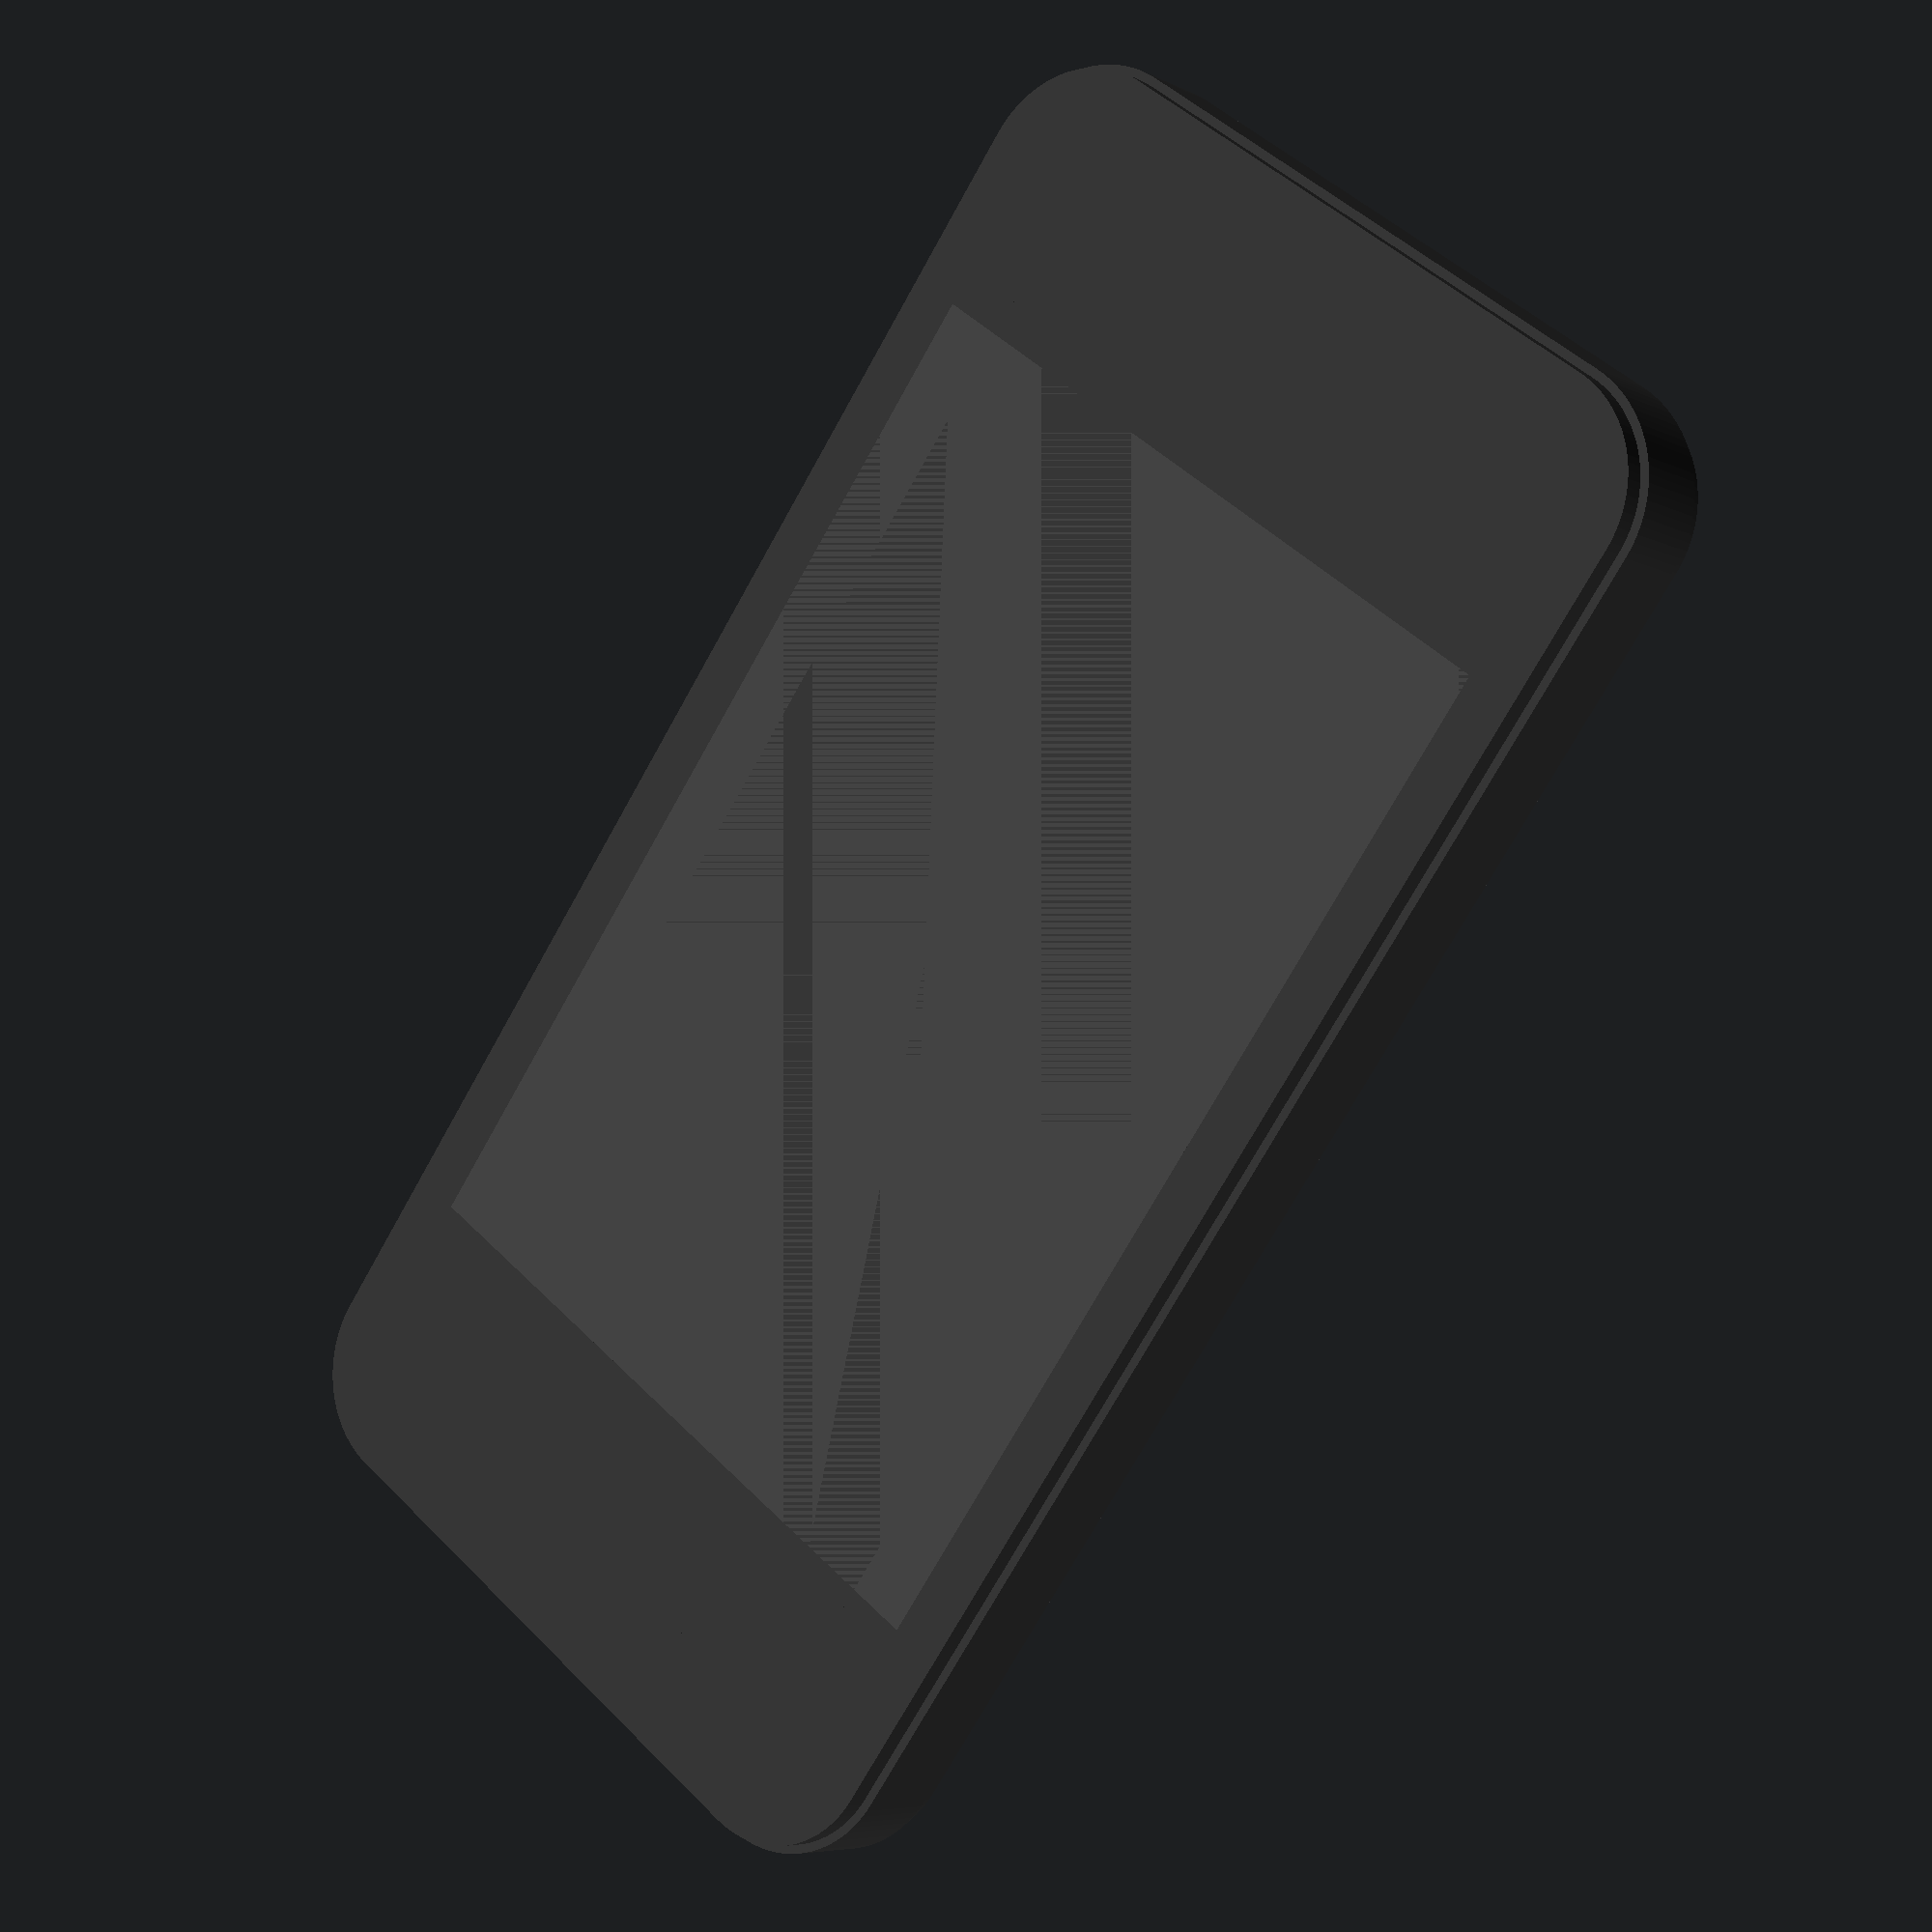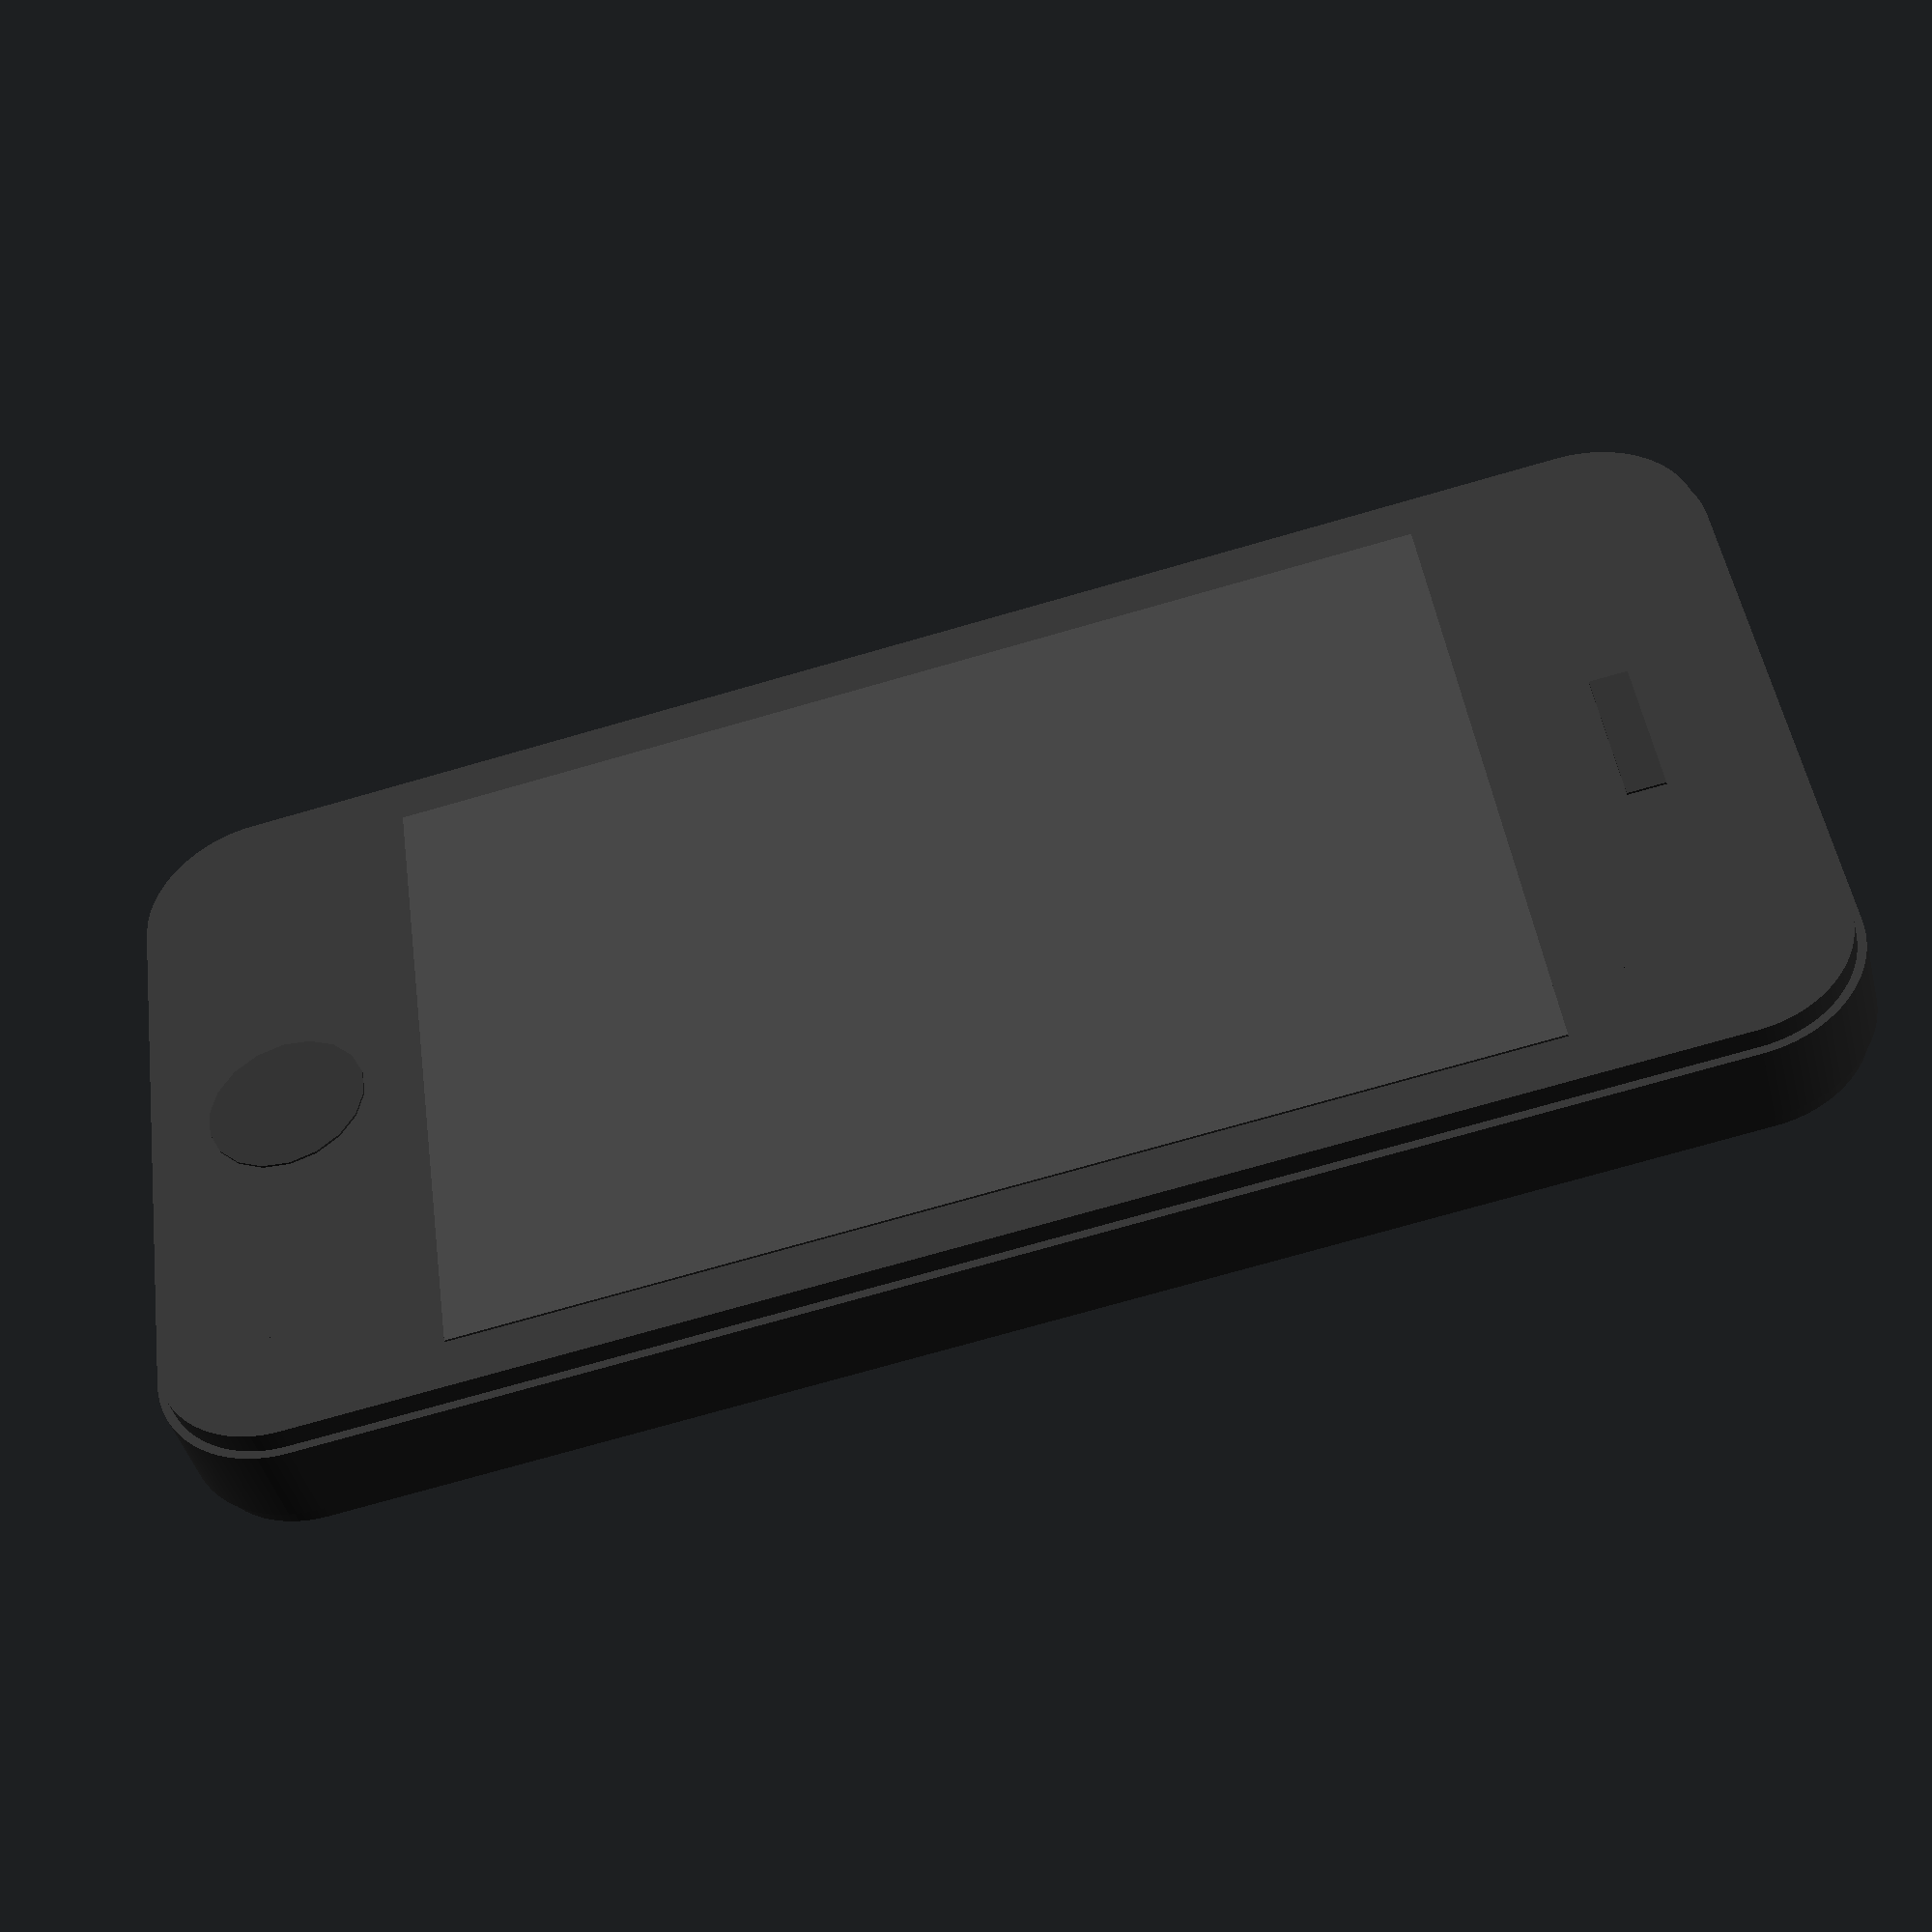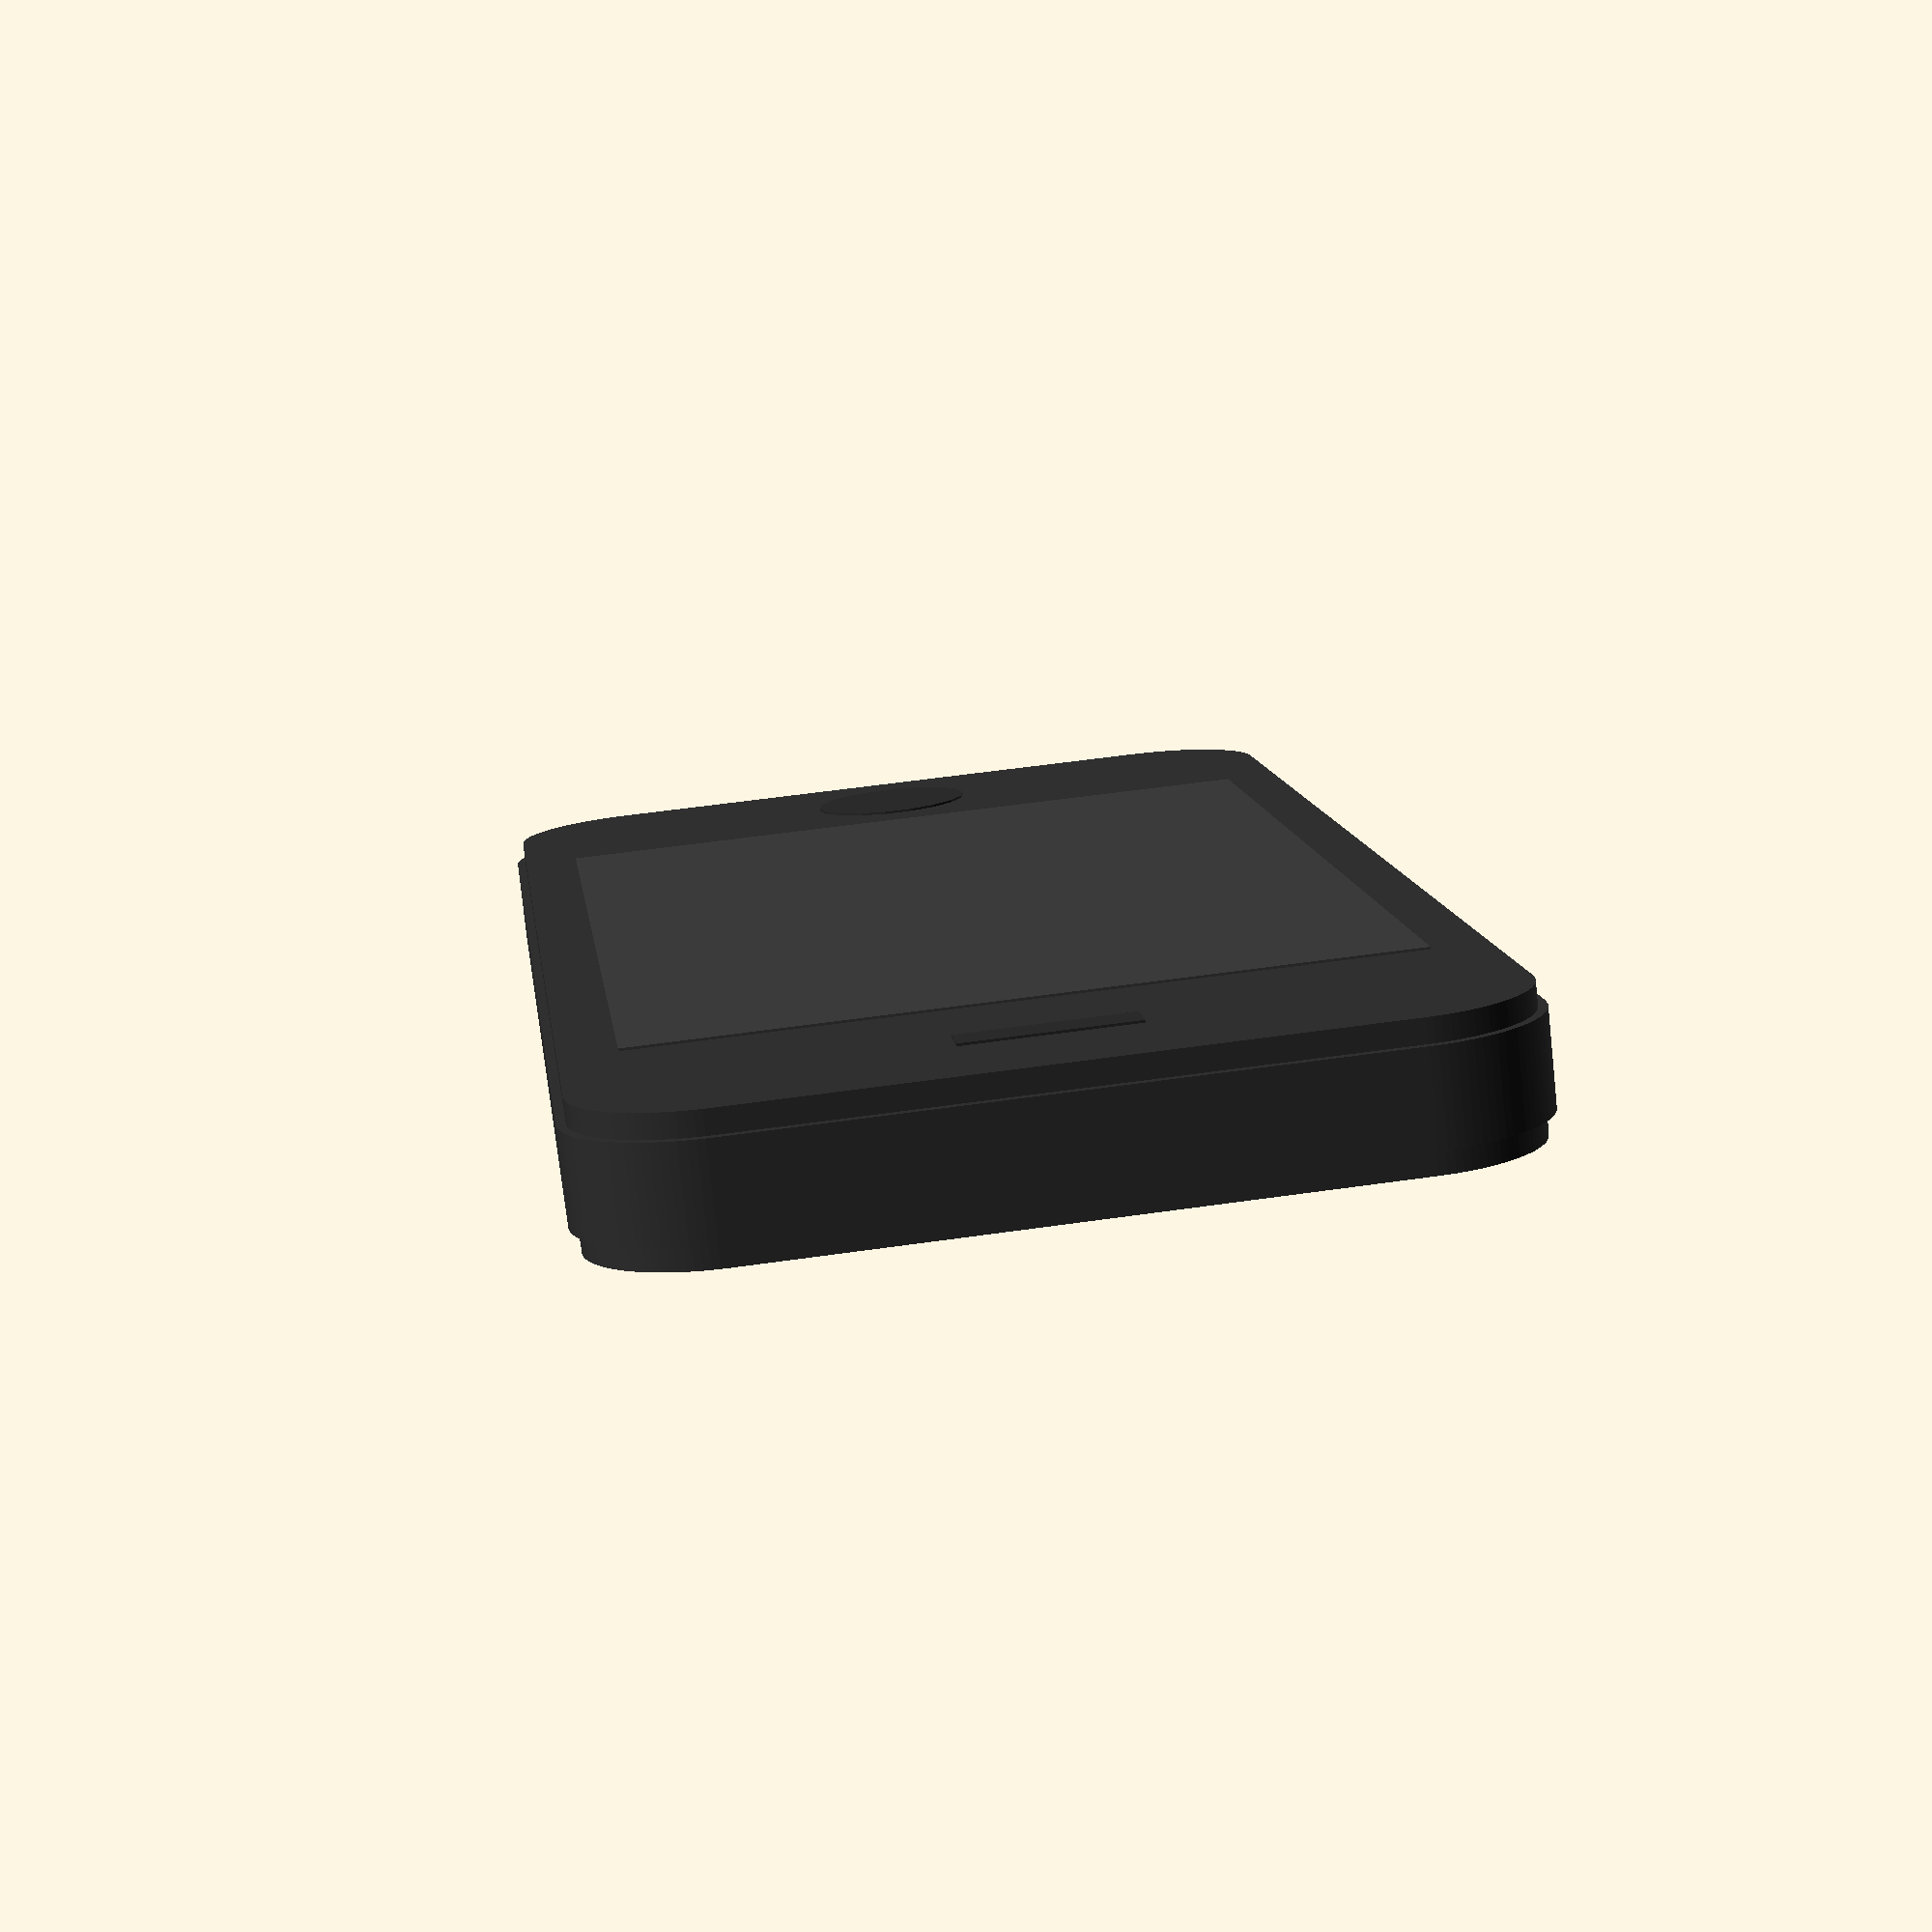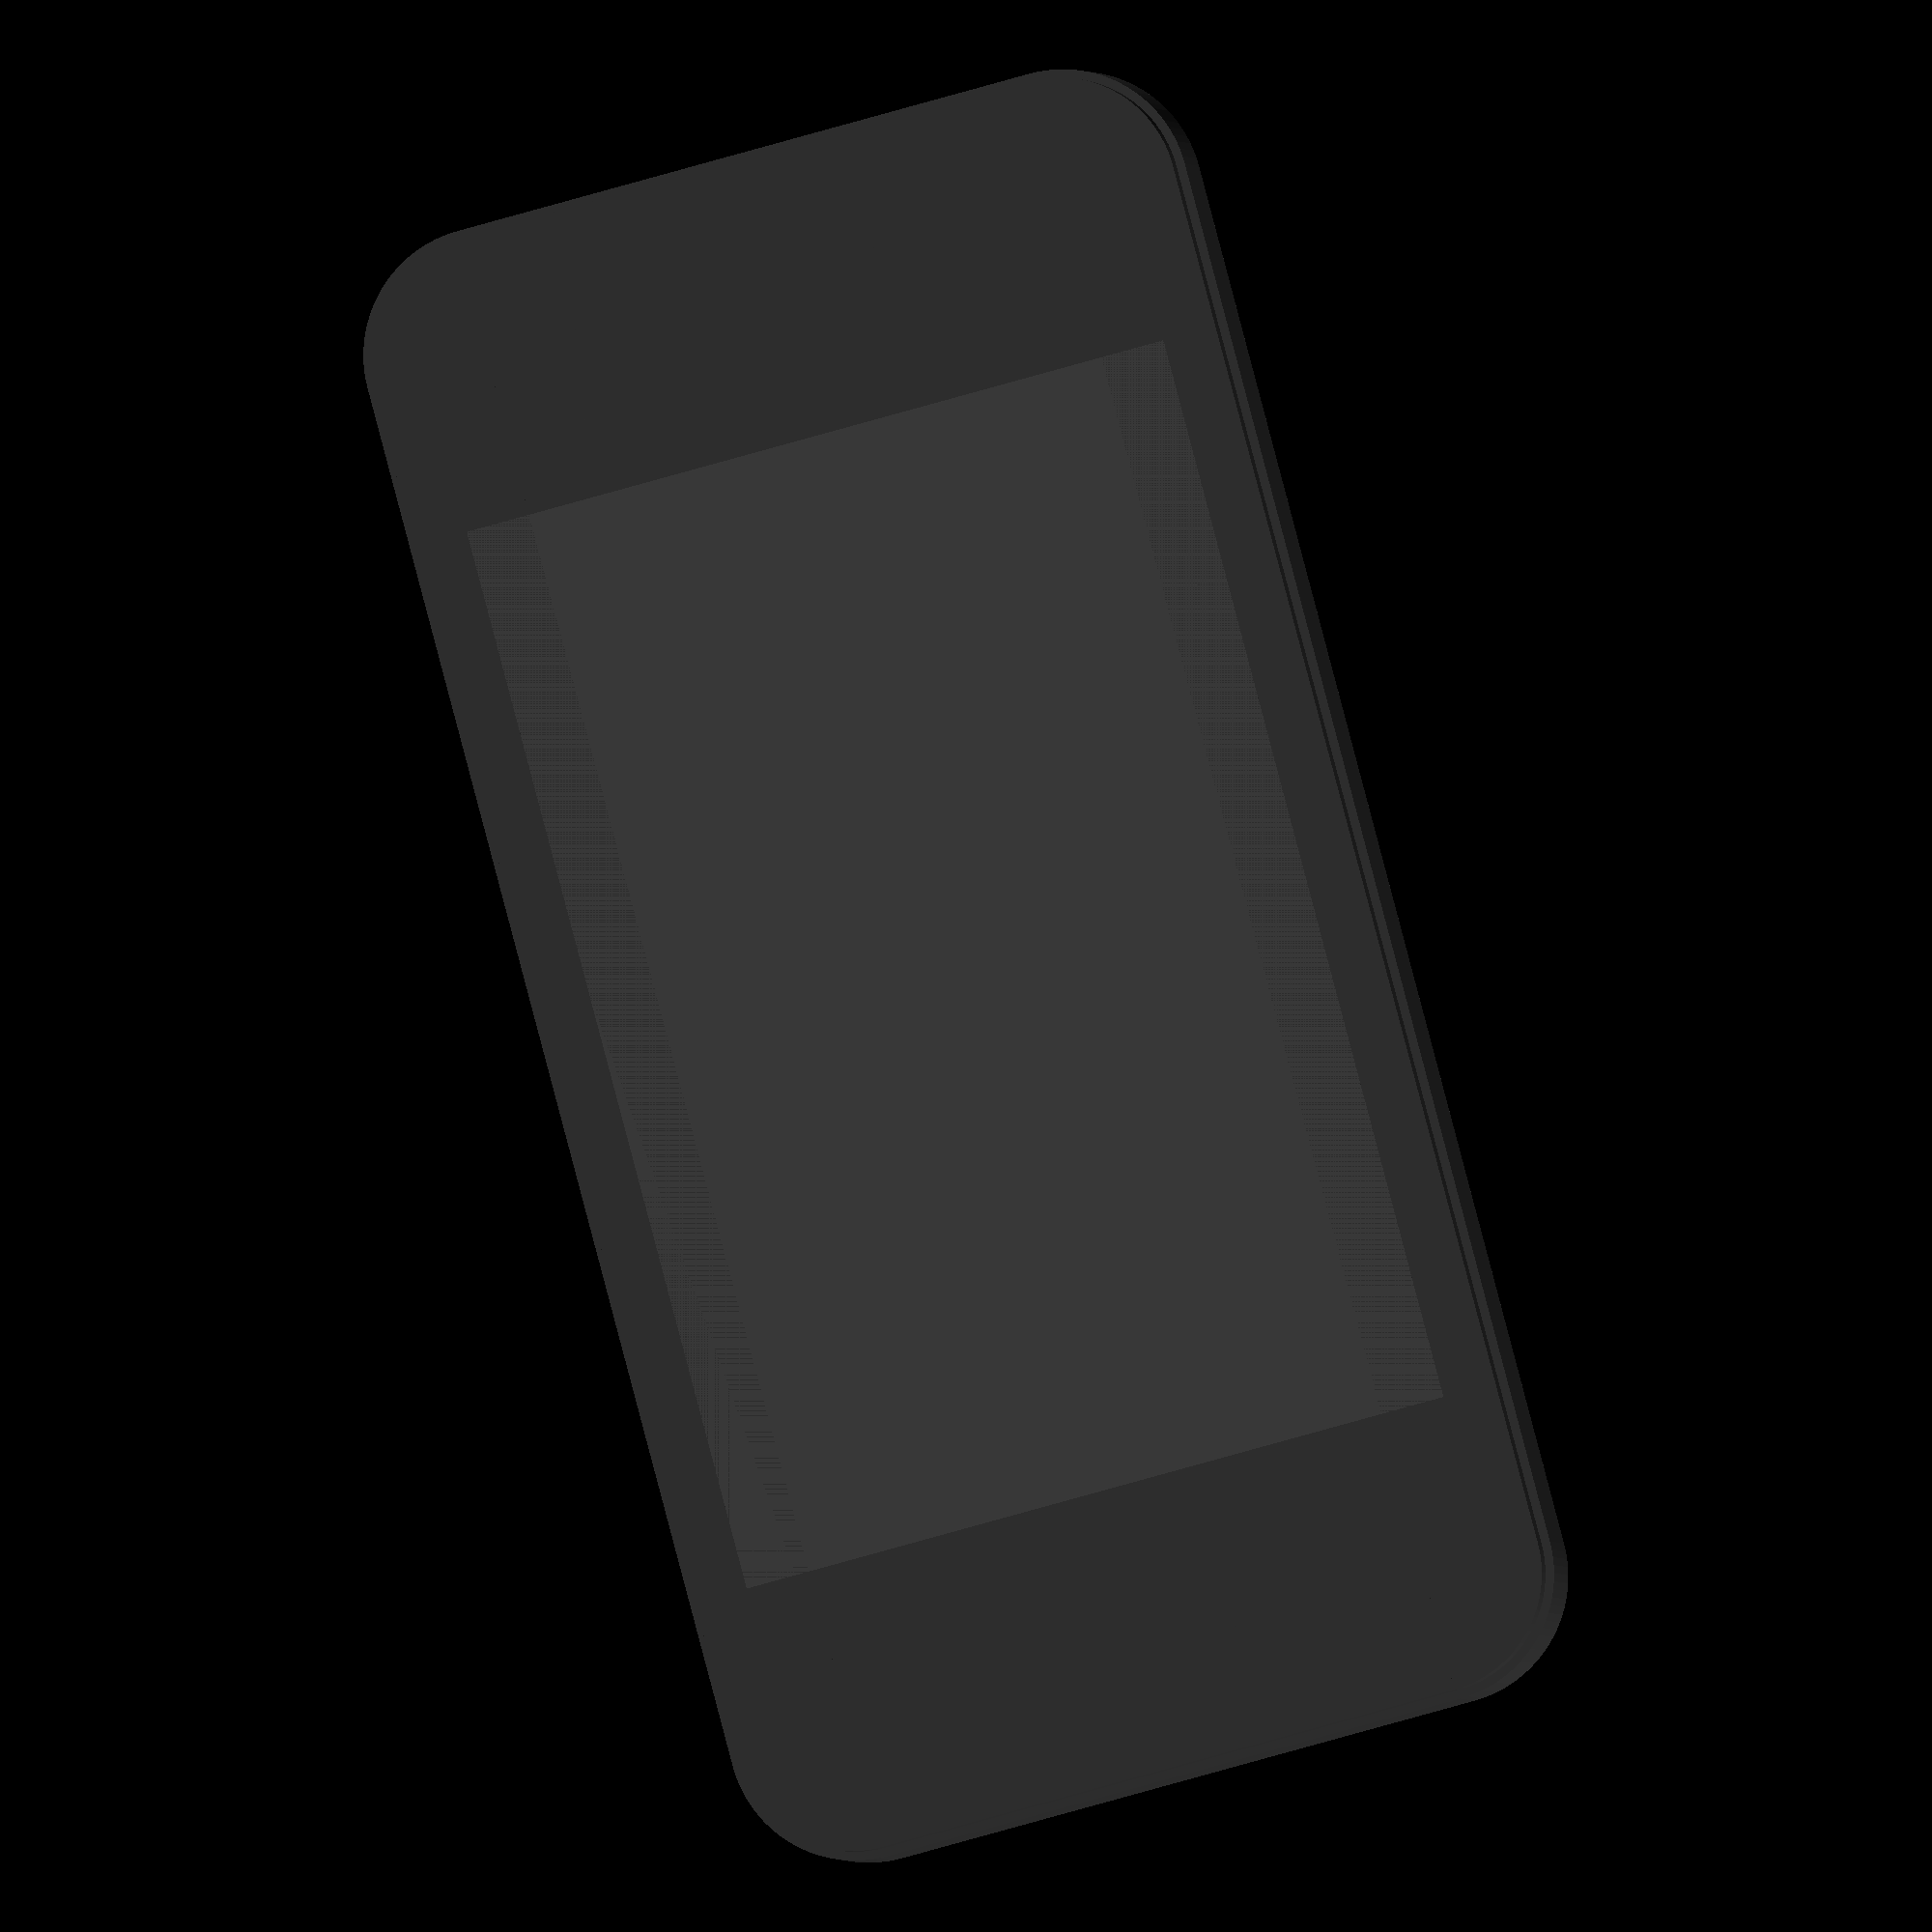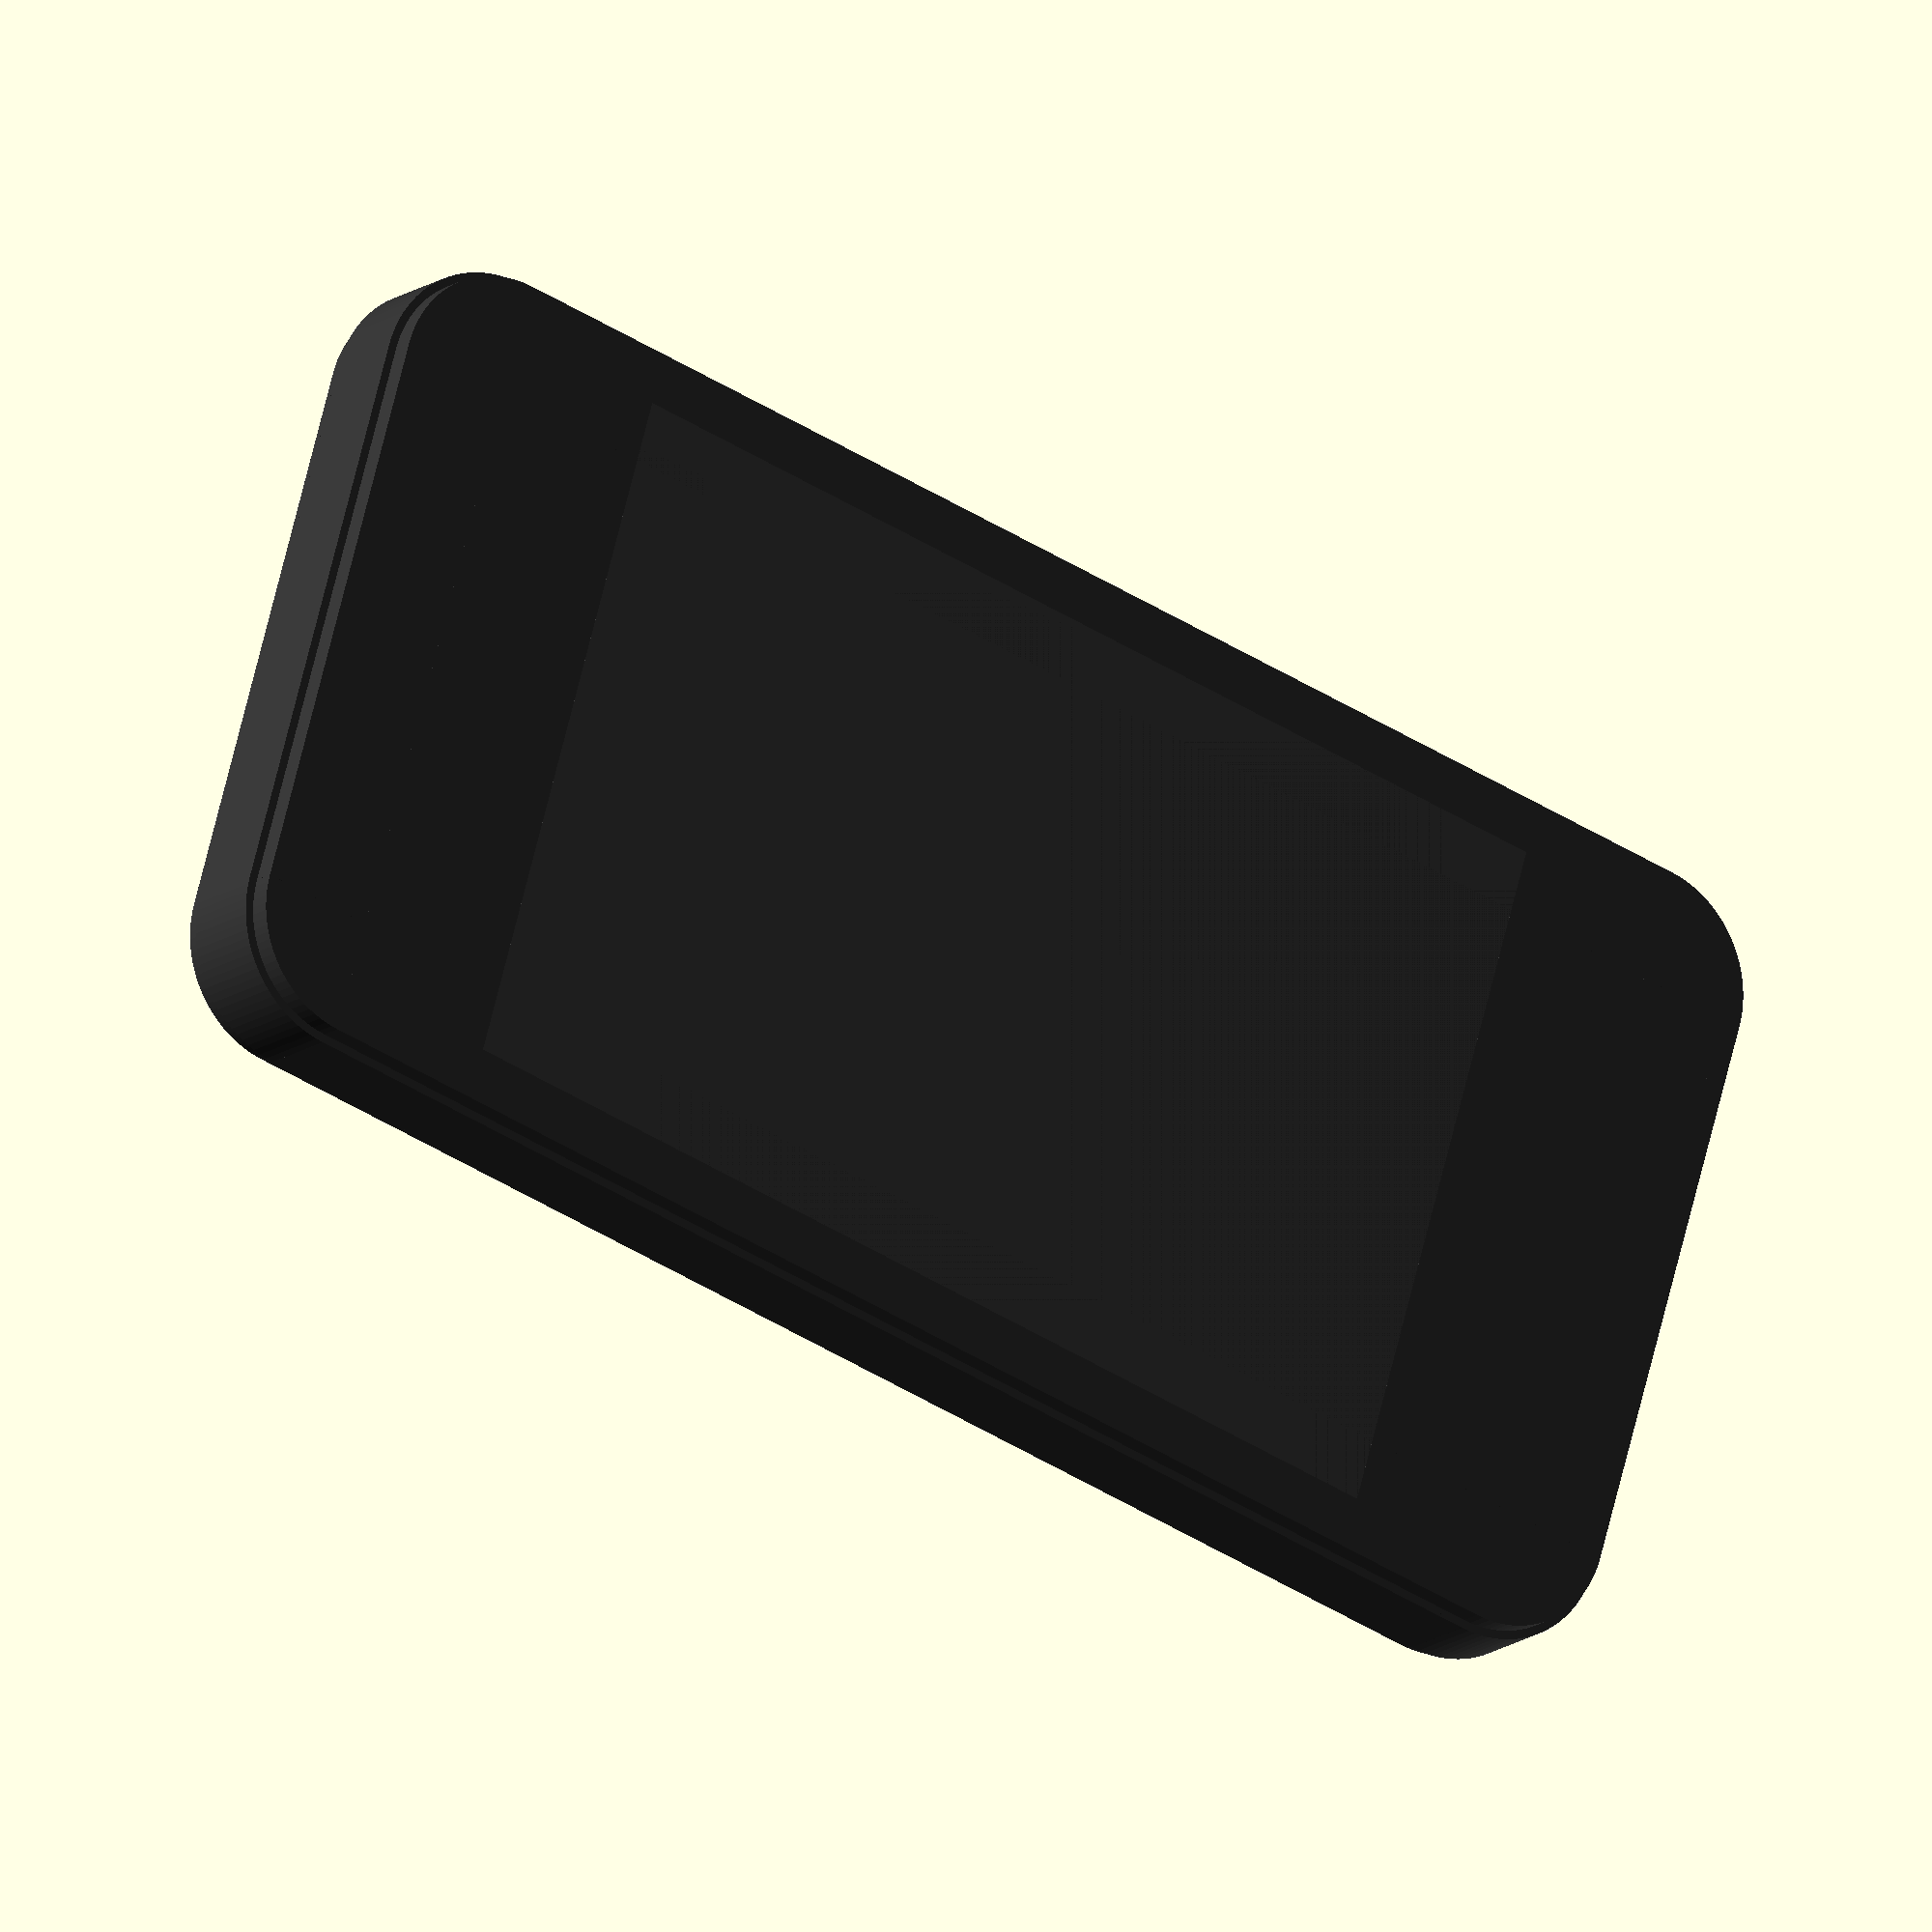
<openscad>
// iPhone edge profile dimensions

module profile() {

polygon(points = [
[0,0],[8.17,0],[8.17,1.59],[8.77,1.59],

[8.77,7.76],[8.17,7.76],[8.17,9.34],[0,9.34]],
paths = [[0,1,2,3,4,5,6,7]]);

}

module side(l) {
	translate([0,l/2,0]) {
		rotate(90,[1,0,0]) {
			linear_extrude(height = l, center = true, convexity = 10, twist = 0) 		
			{
			profile();
			}
		}
	}
}


module corner() {
	rotate_extrude(convexity = 10, $fn = 100) {
		translate([0,0,0]) {
			profile();
		}
	}
}


// iPhone Dimension Constants

len = 115.15;
wid = 58.55;
radii = 8.77;


/* iPhone Part Functions */

module sBody() {

//left side



translate([radii,len-radii,0]) {
	rotate(180) {
		side(len-(2*radii));
	}
}



//right side

translate([wid-radii,radii,0]) {
	rotate(0,[0,0,1]) {
		side(len-(2*radii)); 
	}
}

//top side

translate([wid-radii,115.15-radii,0]) {
	rotate(90,[0,0,1]) {
		side(wid-(2*radii)); 
	}
}

//bottom side

translate([radii,radii,0]) {
	rotate(270,[0,0,1]) {
		side(wid-(2*radii)); 
	}
}

}

module corners() {

//bottom left corner

translate([radii,radii,0]) {
	rotate(0,[0,0,0]) {
		corner();
	}
}

//bottom right corner

translate([wid-radii,radii,0]) {
	rotate(0,[0,0,0]) {
		corner();
	}
}

//top left corner

translate([radii,len-radii,0]) {
	rotate(0,[0,0,0]) {
		corner();
	}
}

//top right corner

translate([wid-radii,len-radii,0]) {
	rotate(0,[0,0,0]) {
		corner();
	}
}

 

}


/* Make the iPhone */

//phone body

color([0.2,0.2,0.2]) {

corners();
sBody();
translate([radii,radii,0]) {
	cube([58.55-(2*radii),115.15-(2*radii),9.34]); //fill the middle
}
}

//screen

color([0.25,0.25,0.25]) {
	translate([4.31,20.14,0]) {
		cube([49.92,74.88,9.5]);
	}
}

//home button

color([0.18,0.18,0.18]) {
	translate([29.27,10.36,9]) {
		cylinder(r=11.2/2,h=1, center=true);
	}
}

//microphone

color([0.18,0.18,0.18]) {
	translate([29.27,104.8,9]) {
		cube([11.20,2.70,1],center=true);
	}
}
</openscad>
<views>
elev=6.4 azim=143.4 roll=215.6 proj=p view=solid
elev=223.2 azim=262.0 roll=166.0 proj=p view=wireframe
elev=259.2 azim=353.5 roll=174.0 proj=p view=solid
elev=181.4 azim=15.0 roll=351.0 proj=o view=solid
elev=15.3 azim=253.8 roll=146.2 proj=o view=solid
</views>
